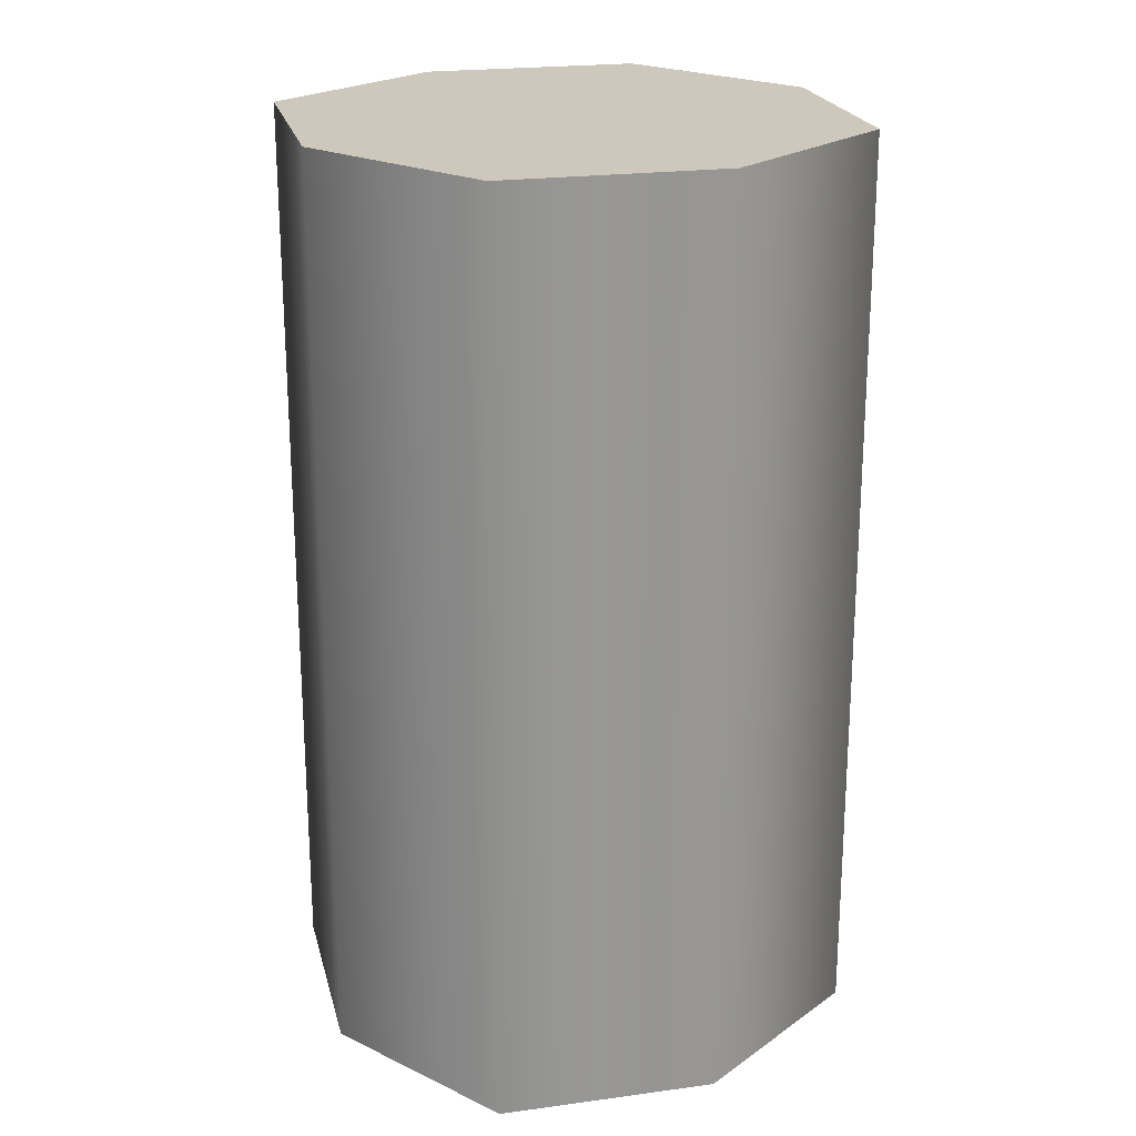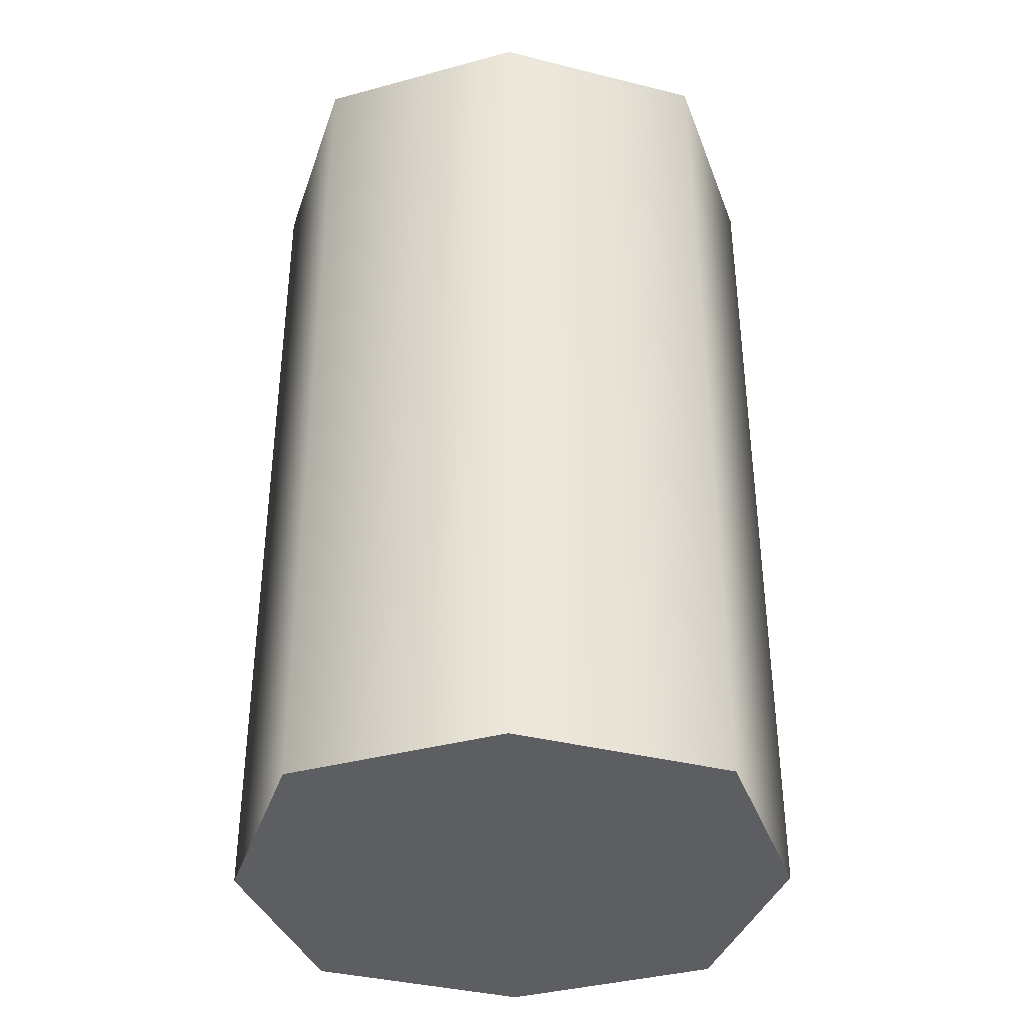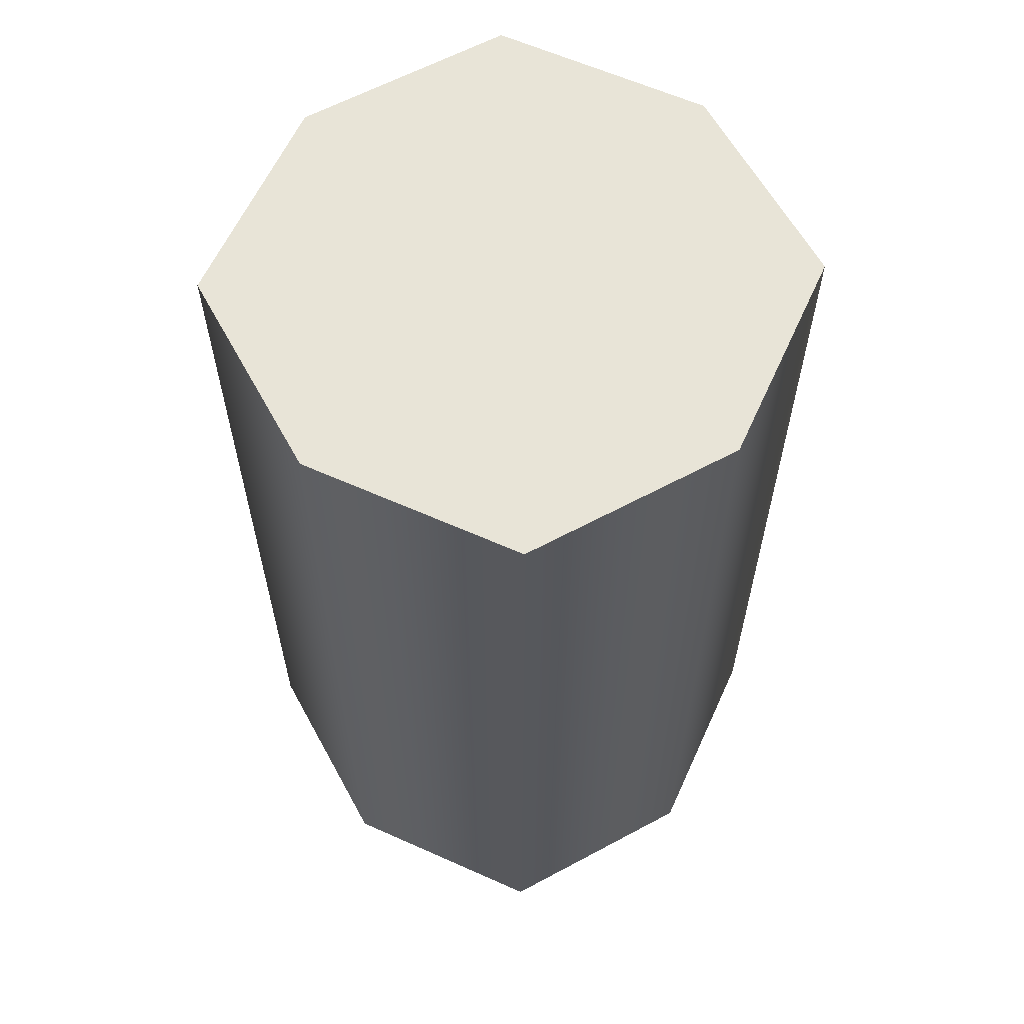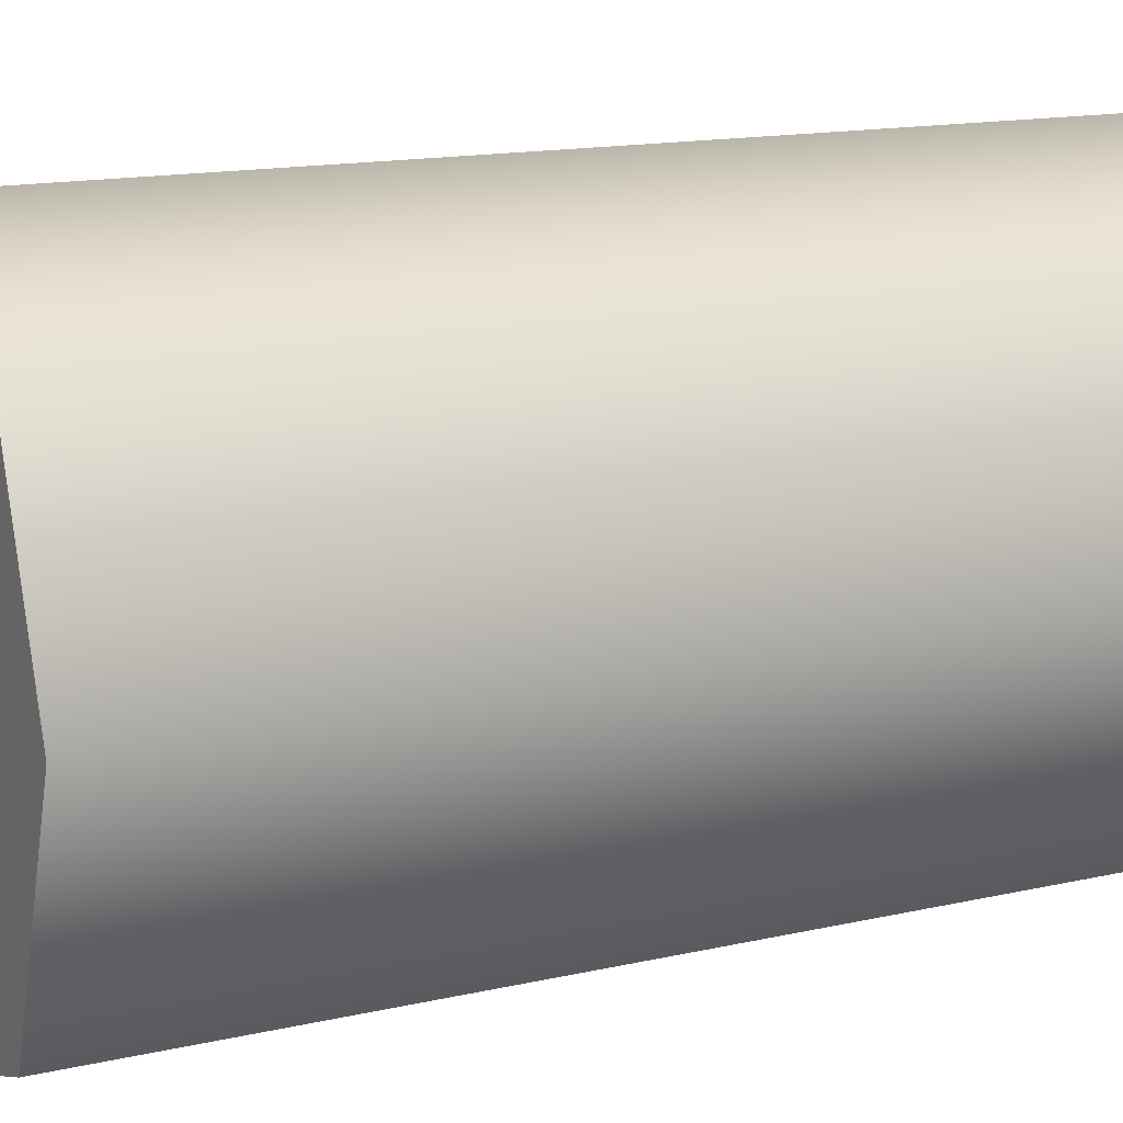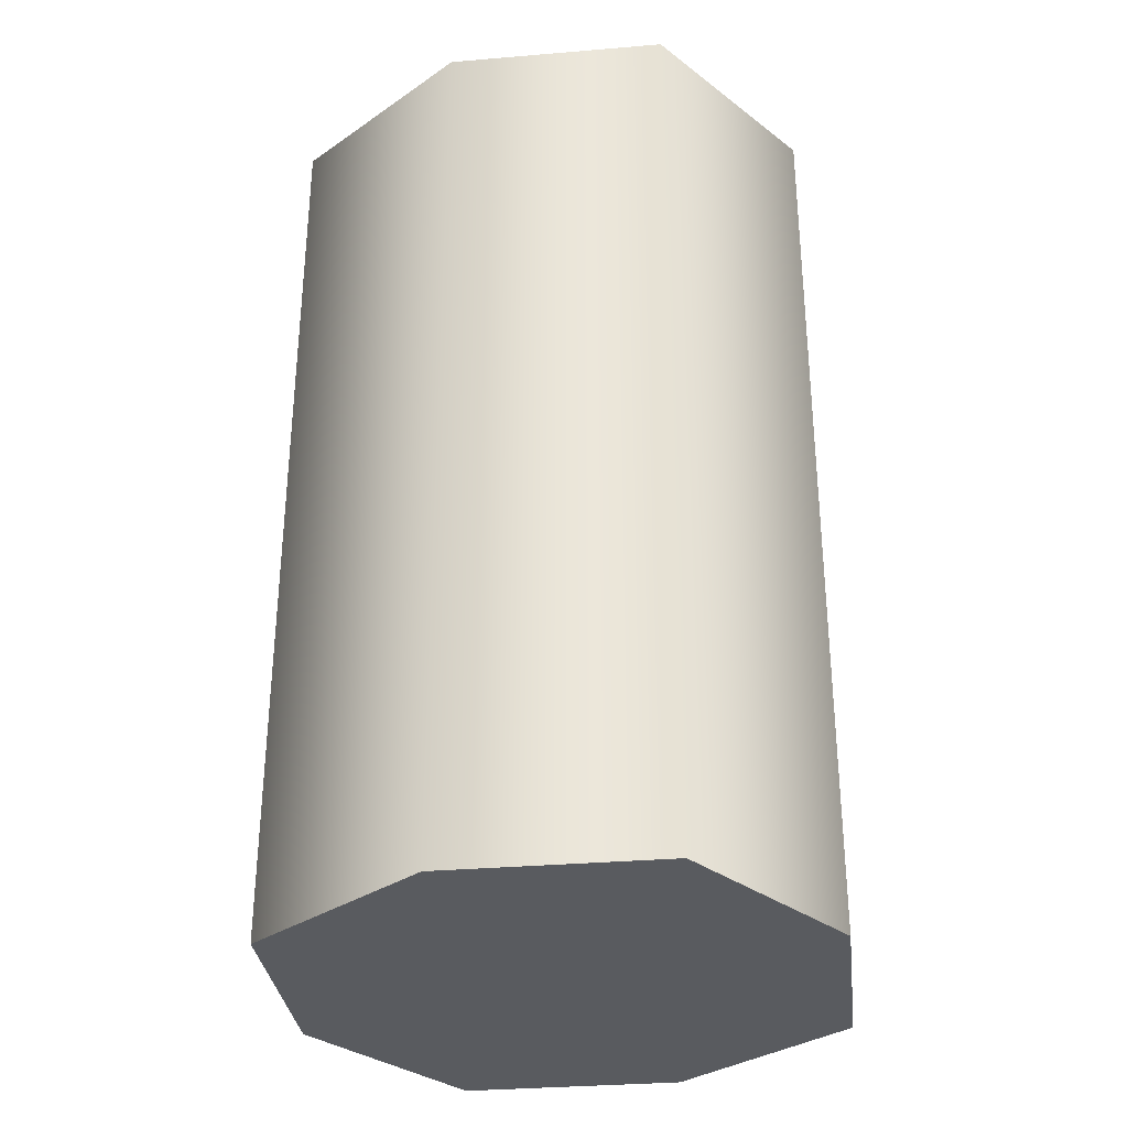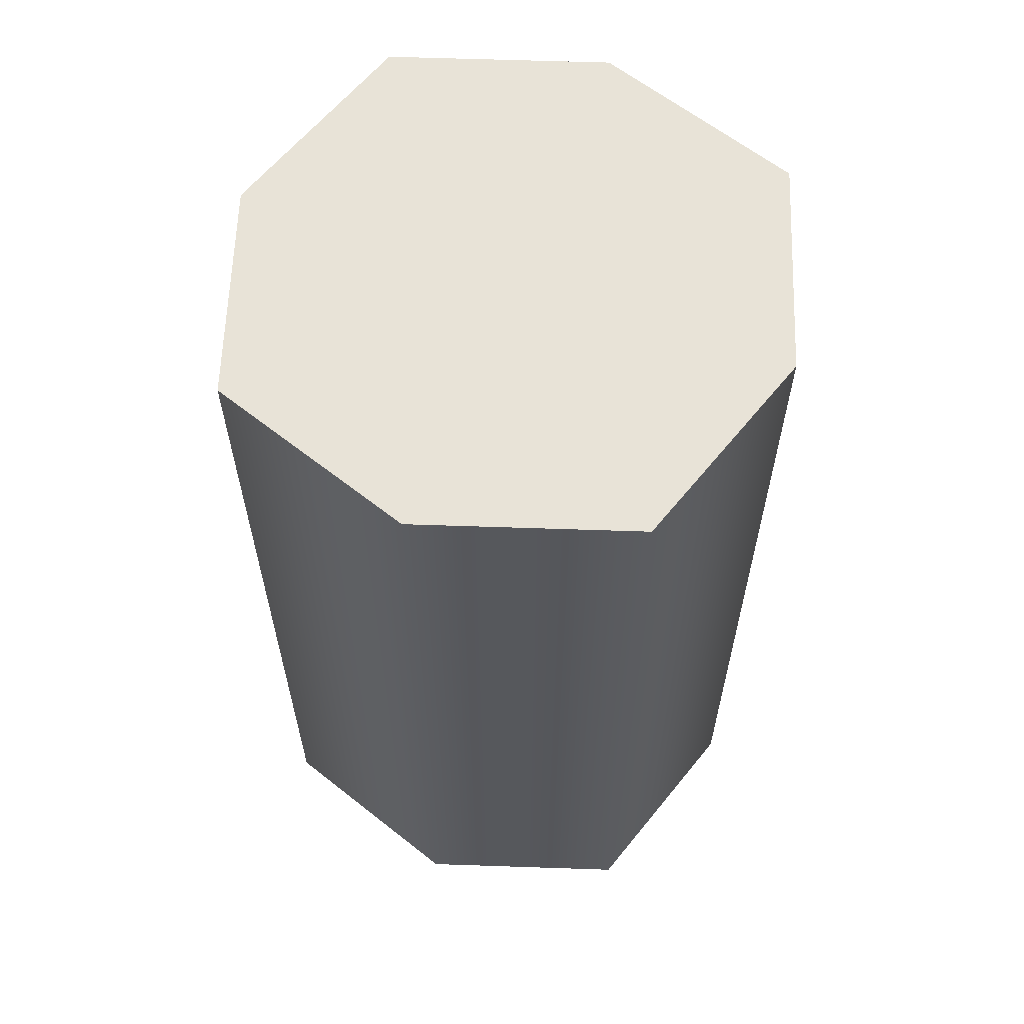
<metadata>
{"format":"obj","ext":"obj","renderer":"f3d","projection":"perspective","resolution":1024,"background":"white","views":[{"elev":22.0,"azim":-31.8,"up":"+Y"},{"elev":-37.6,"azim":-179.3,"up":"+Y"},{"elev":61.4,"azim":-47.1,"up":"+Y"},{"elev":13.8,"azim":62.3,"up":"+Z"},{"elev":-32.6,"azim":25.1,"up":"+Y"},{"elev":61.8,"azim":20.4,"up":"+Y"}]}
</metadata>
<code>
g bullet-foam-thick
v -0.01125 0 -0.01125 1 1 1
v -0.01125 0.05 -0.01125 1 1 1
v -0.015 0 0 1 1 1
v -0.015 0.05 0 1 1 1
v 0 0 -0.015 1 1 1
v 0 0.05 -0.015 1 1 1
v 0.01125 0 -0.01125 1 1 1
v 0.01125 0.05 -0.01125 1 1 1
v 0.015 0.05 0 1 1 1
v 0.015 0 0 1 1 1
v 0 0 0.015 1 1 1
v -0.01125 0 0.01125 1 1 1
v 0 0.05 0.015 1 1 1
v -0.01125 0.05 0.01125 1 1 1
v 0.01125 0 0.01125 1 1 1
v 0.01125 0.05 0.01125 1 1 1
f 3 2 1
f 2 3 4
f 2 5 1
f 5 2 6
f 6 7 5
f 7 6 8
f 9 7 8
f 7 9 10
f 13 12 11
f 12 13 14
f 15 7 10
f 7 15 11
f 7 11 5
f 5 11 12
f 5 12 1
f 1 12 3
f 16 10 9
f 10 16 15
f 16 11 15
f 11 16 13
f 12 4 3
f 4 12 14
f 8 16 9
f 16 8 6
f 16 6 13
f 13 6 2
f 13 2 14
f 14 2 4
g bullet-foam-thick
f 3 2 1
f 2 3 4
f 2 5 1
f 5 2 6
f 6 7 5
f 7 6 8
f 9 7 8
f 7 9 10
f 13 12 11
f 12 13 14
f 15 7 10
f 7 15 11
f 7 11 5
f 5 11 12
f 5 12 1
f 1 12 3
f 16 10 9
f 10 16 15
f 16 11 15
f 11 16 13
f 12 4 3
f 4 12 14
f 8 16 9
f 16 8 6
f 16 6 13
f 13 6 2
f 13 2 14
f 14 2 4

</code>
